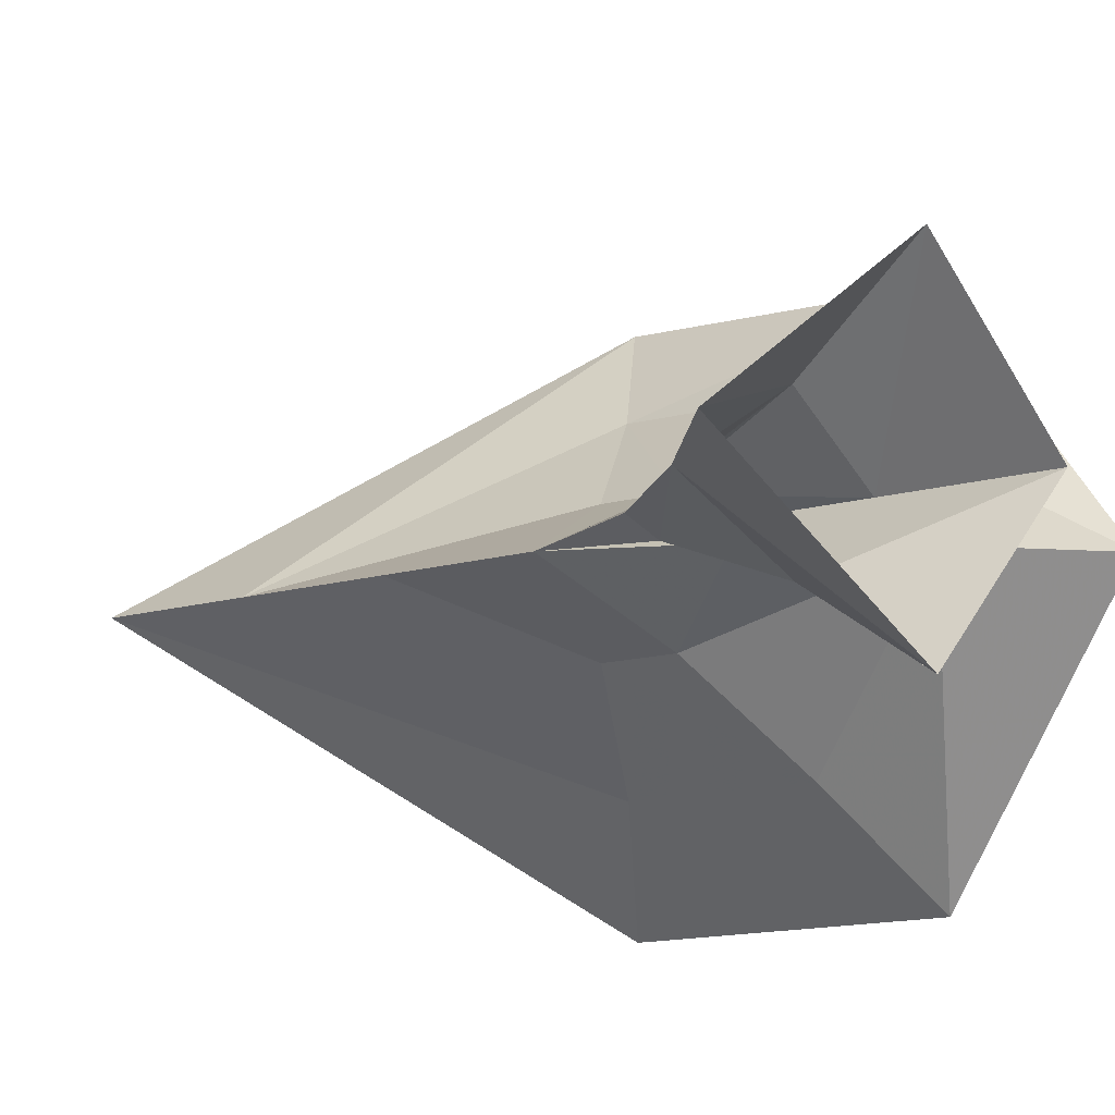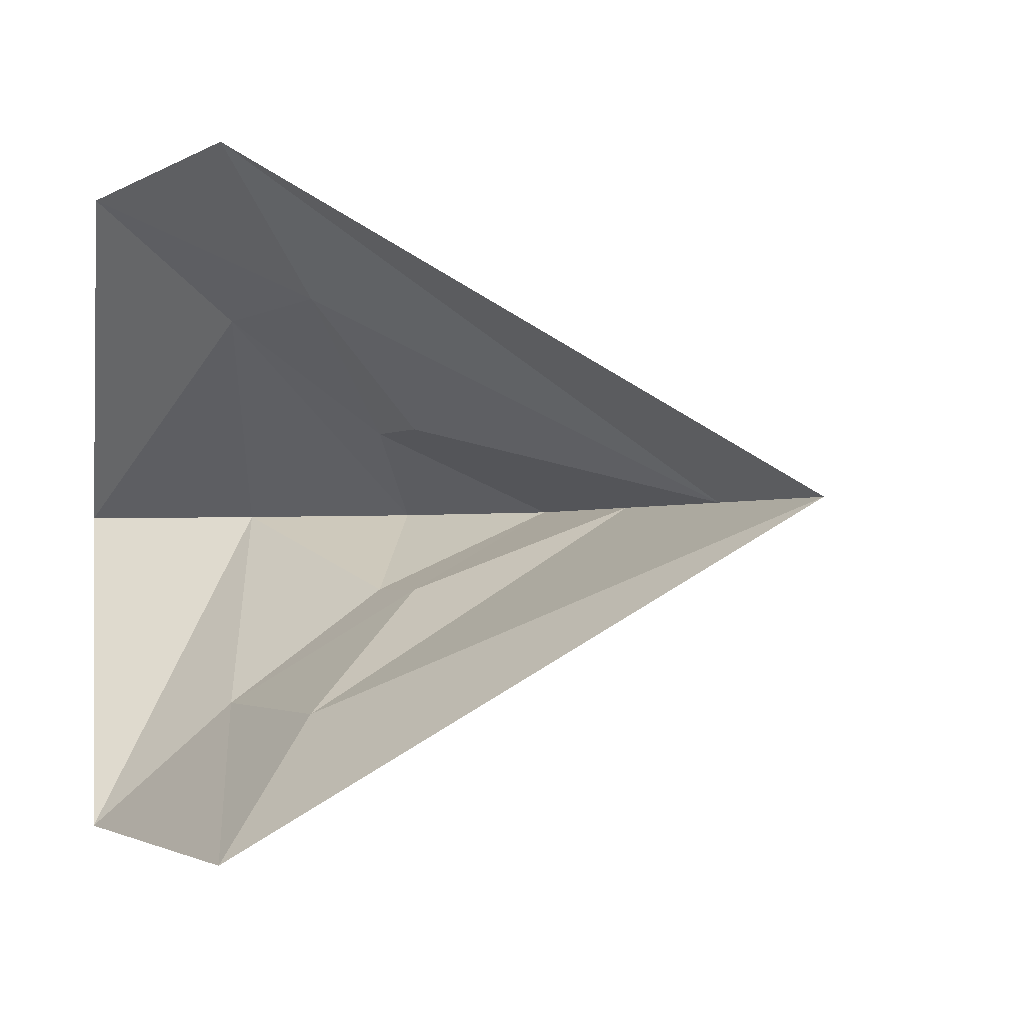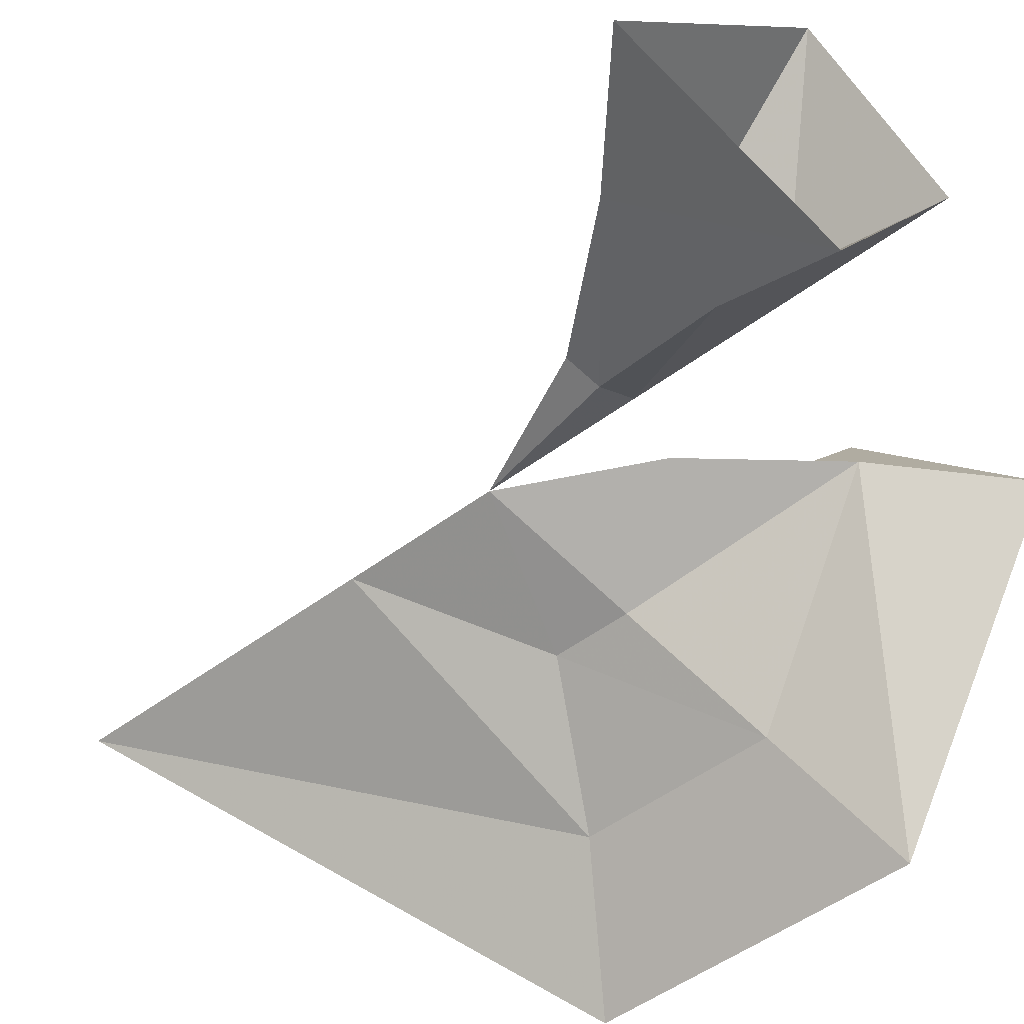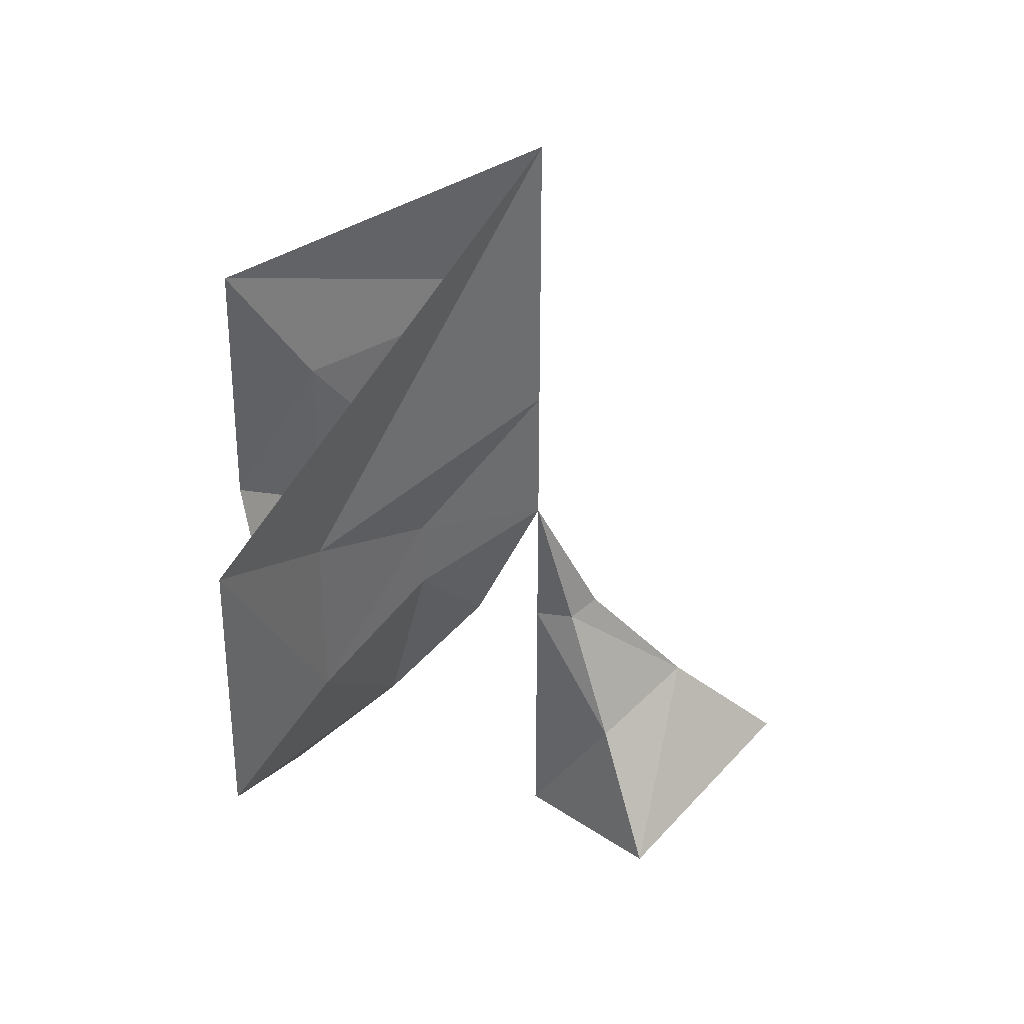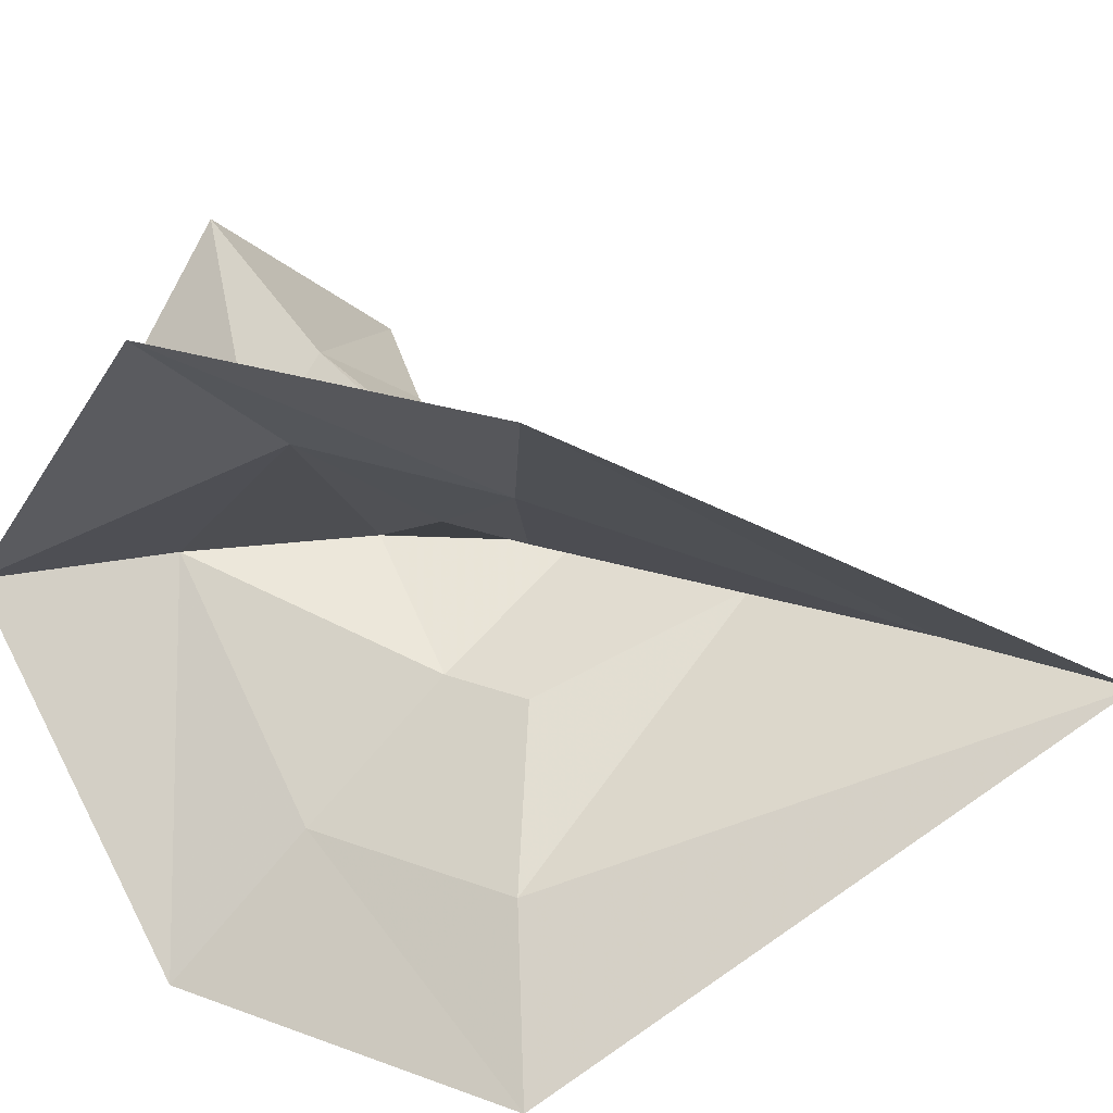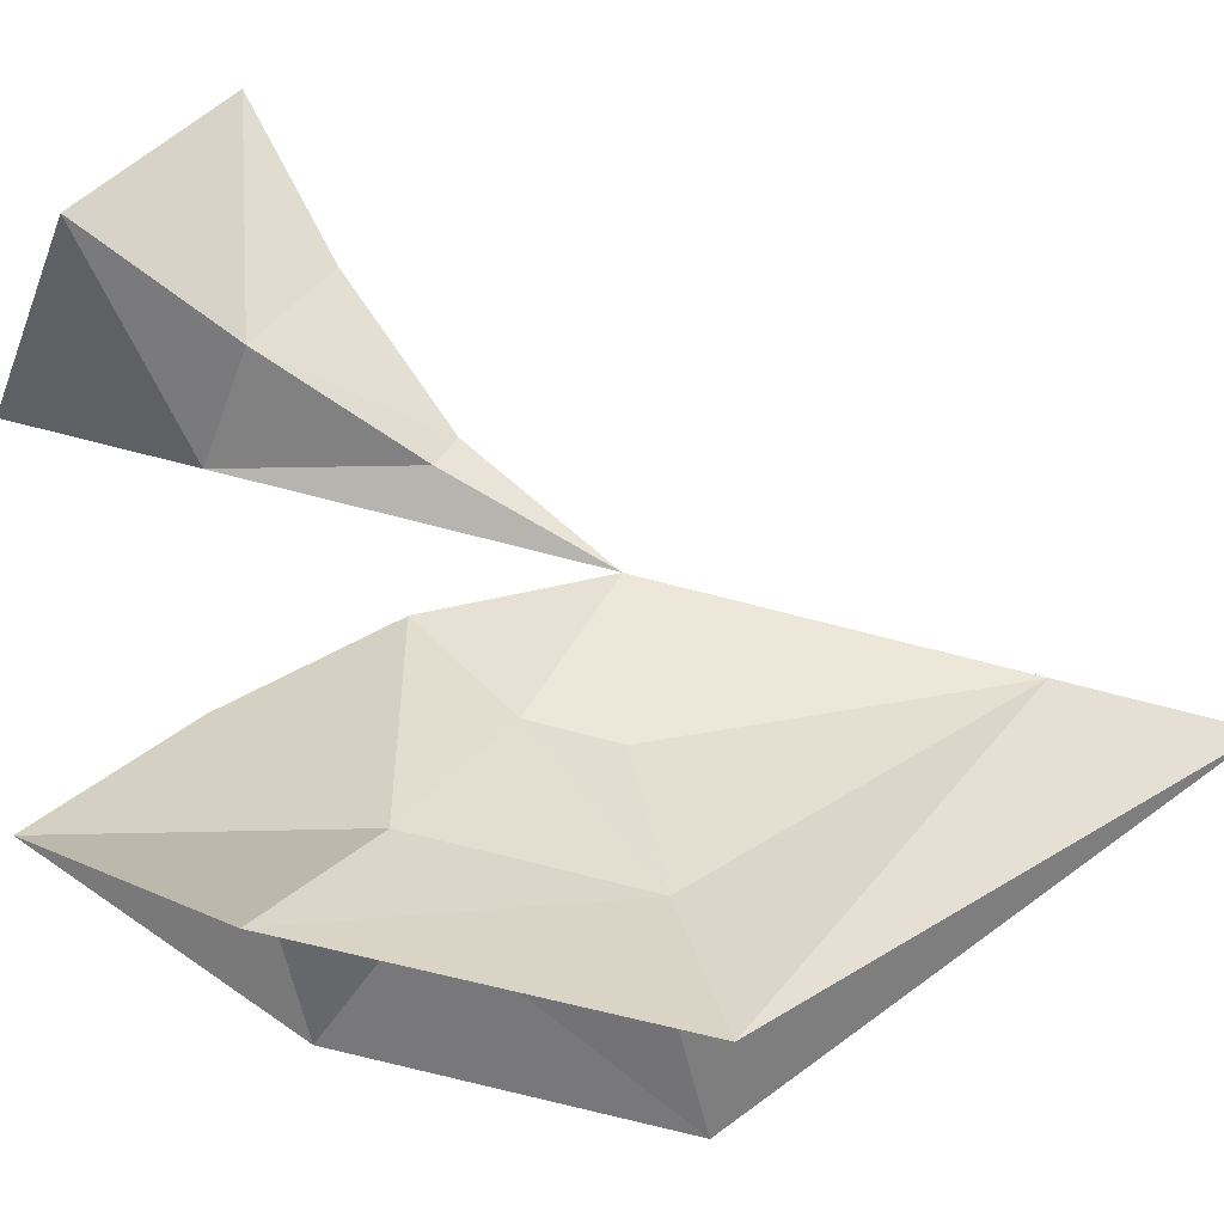
<metadata>
{"format":"obj","ext":"obj","renderer":"f3d","projection":"perspective","resolution":1024,"background":"white","views":[{"elev":-11.4,"azim":128.2,"up":"+Y"},{"elev":-1.5,"azim":-24.4,"up":"+Y"},{"elev":-49.3,"azim":129.8,"up":"+Y"},{"elev":38.9,"azim":-5.4,"up":"+Z"},{"elev":26.8,"azim":-59.5,"up":"+Y"},{"elev":75.1,"azim":-75.6,"up":"+Y"}]}
</metadata>
<code>
v 0 0 0
v 6.772e-21 0 0.27
v -0.2354 0.1145 0.06611
v -0.2357 0.1141 -0.06588
v -0.1192 1.313e-20 -0.2422
v -0.2357 -0.1141 -0.06588
v -0.2354 -0.1145 0.06611
v -6.741e-07 -8.782e-20 0.54
v -0.4289 0.2842 0.1641
v -0.432 0.2806 -0.162
v -0.3005 1.094e-19 -0.4487
v -0.432 -0.2806 -0.162
v -0.4289 -0.2842 0.1641
v -3.708e-07 -1.976e-19 0.81
v -0.5969 0.4742 0.2738
v -0.6088 0.4627 -0.2671
v -0.5045 1.718e-19 -0.6337
v -0.6088 -0.4627 -0.2671
v -0.5969 -0.4742 0.2738
v 0.1192 0 -0.2422
v 0.06735 -0.02959 -0.2598
v 3.463e-09 3.79e-21 -0.27
v 0.06735 0.02959 -0.2598
v 0.3005 -1.934e-20 -0.4487
v 0.132 -0.1229 -0.509
v 6.926e-09 2.205e-20 -0.54
v 0.132 0.1229 -0.509
v 0.5045 -6.938e-20 -0.6337
v 0.192 -0.2662 -0.7405
v 1.039e-08 5.376e-20 -0.81
v 0.192 0.2662 -0.7405
f 1 2 3
f 3 4 1
f 4 5 1
f 5 6 1
f 6 7 1
f 7 2 1
f 2 8 3
f 3 9 4
f 4 10 5
f 5 11 6
f 6 12 7
f 7 13 2
f 2 13 8
f 3 8 9
f 4 9 10
f 5 10 11
f 6 11 12
f 7 12 13
f 13 14 8
f 8 15 9
f 9 16 10
f 10 17 11
f 11 18 12
f 12 19 13
f 13 19 14
f 8 14 15
f 9 15 16
f 10 16 17
f 11 17 18
f 12 18 19
f 1 20 21
f 21 22 1
f 22 23 1
f 23 20 1
f 20 24 21
f 21 25 22
f 22 26 23
f 23 27 20
f 20 27 24
f 21 24 25
f 22 25 26
f 23 26 27
f 27 28 24
f 24 29 25
f 25 30 26
f 26 31 27
f 27 31 28
f 24 28 29
f 25 29 30
f 26 30 31

</code>
